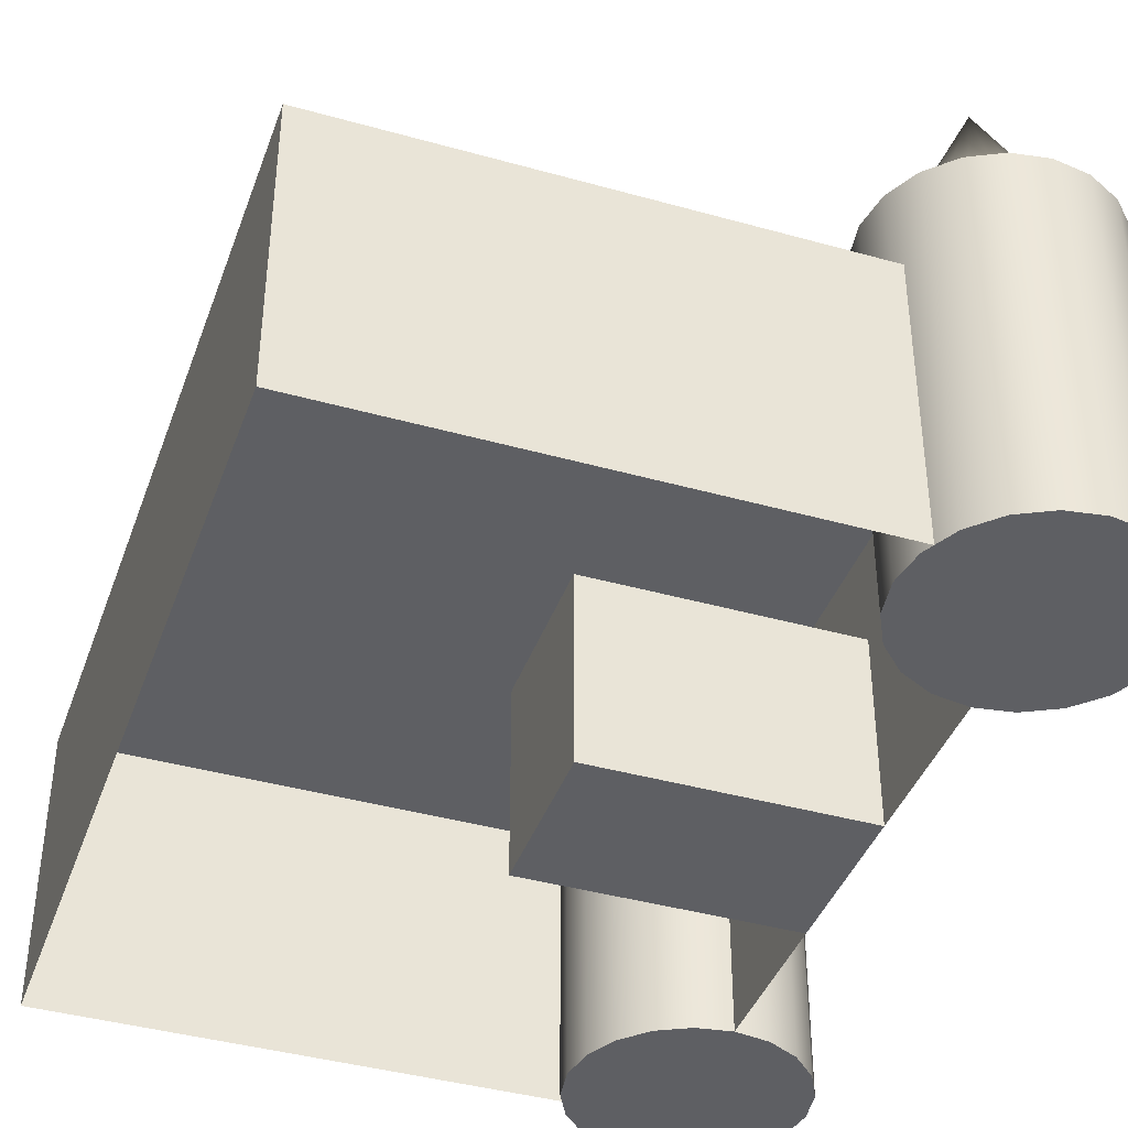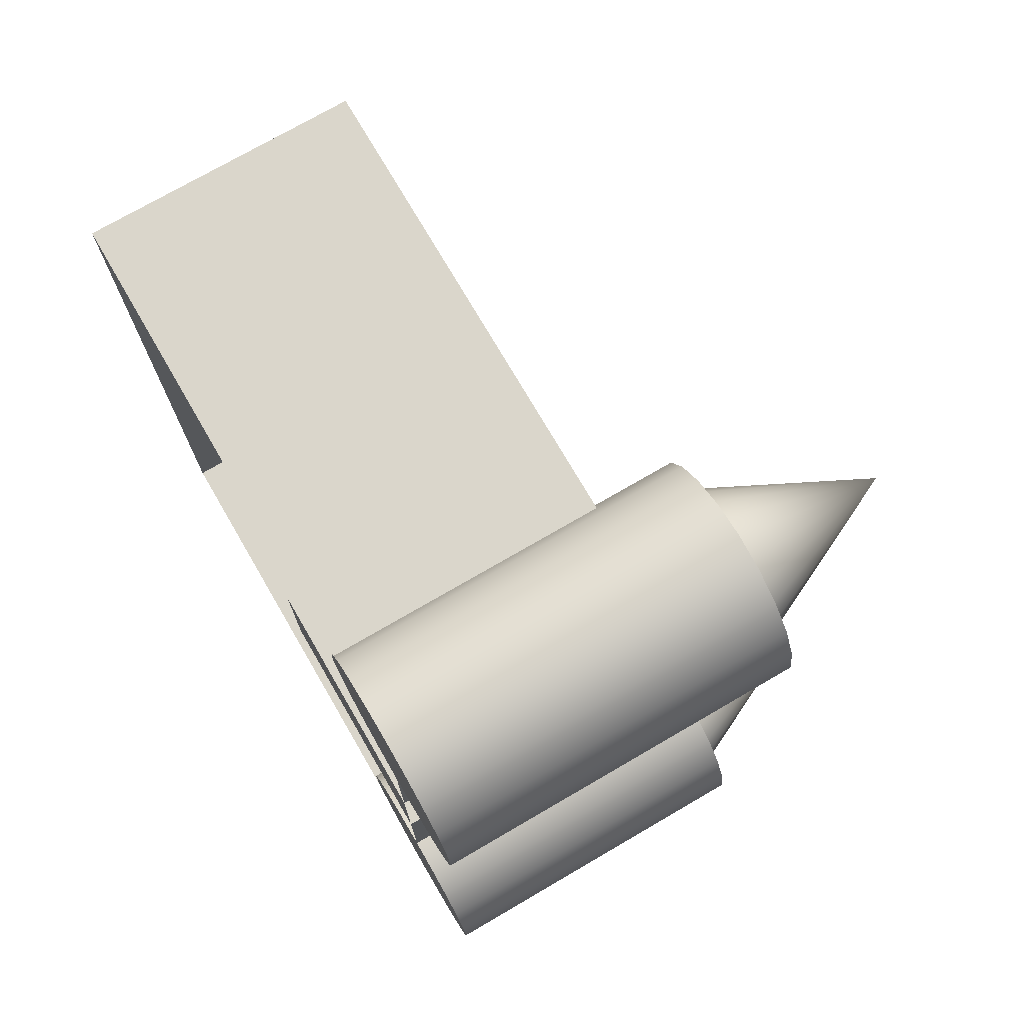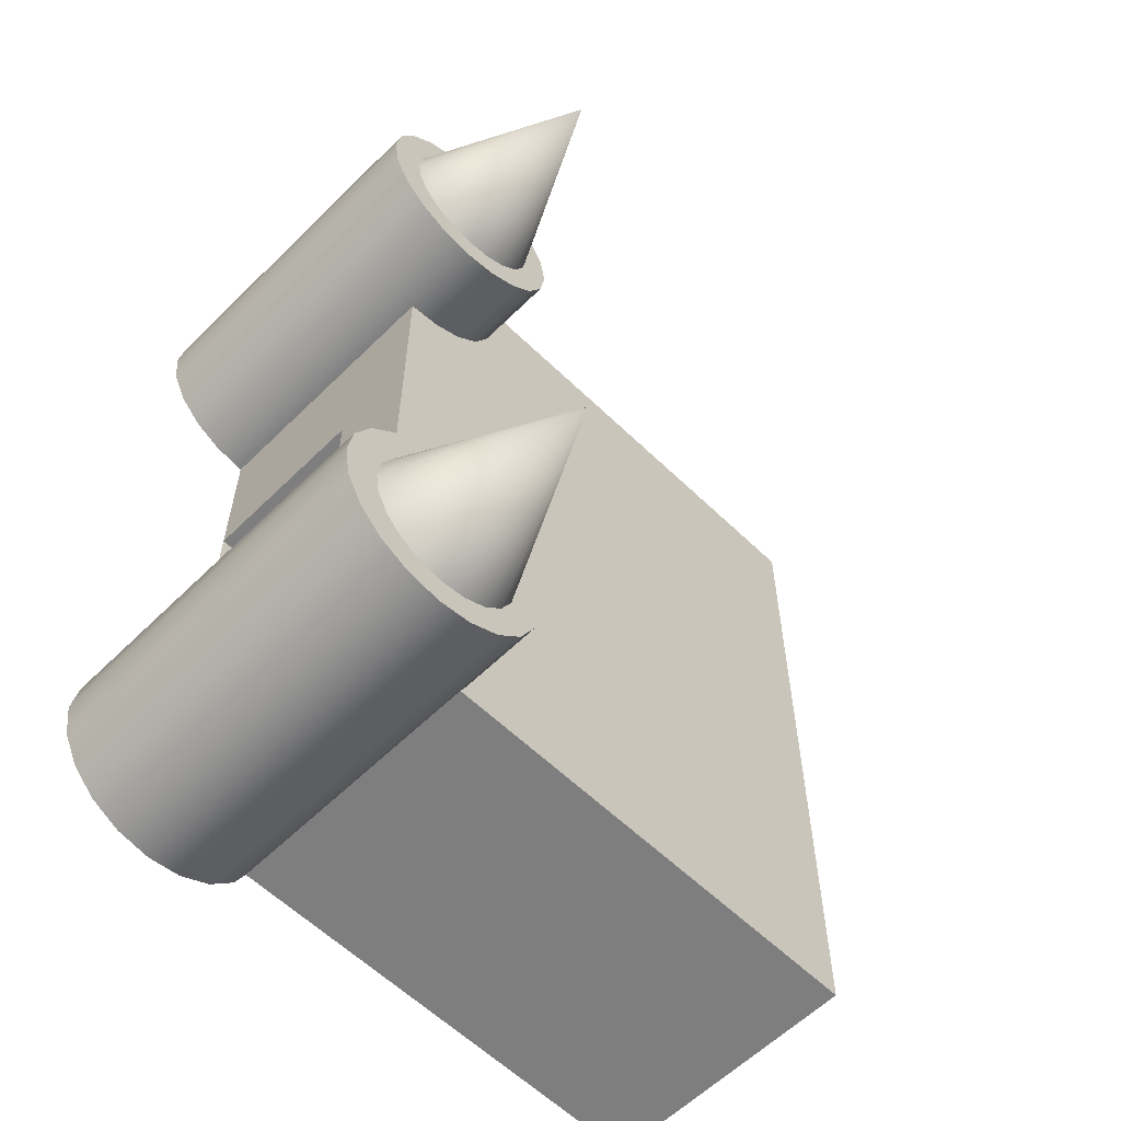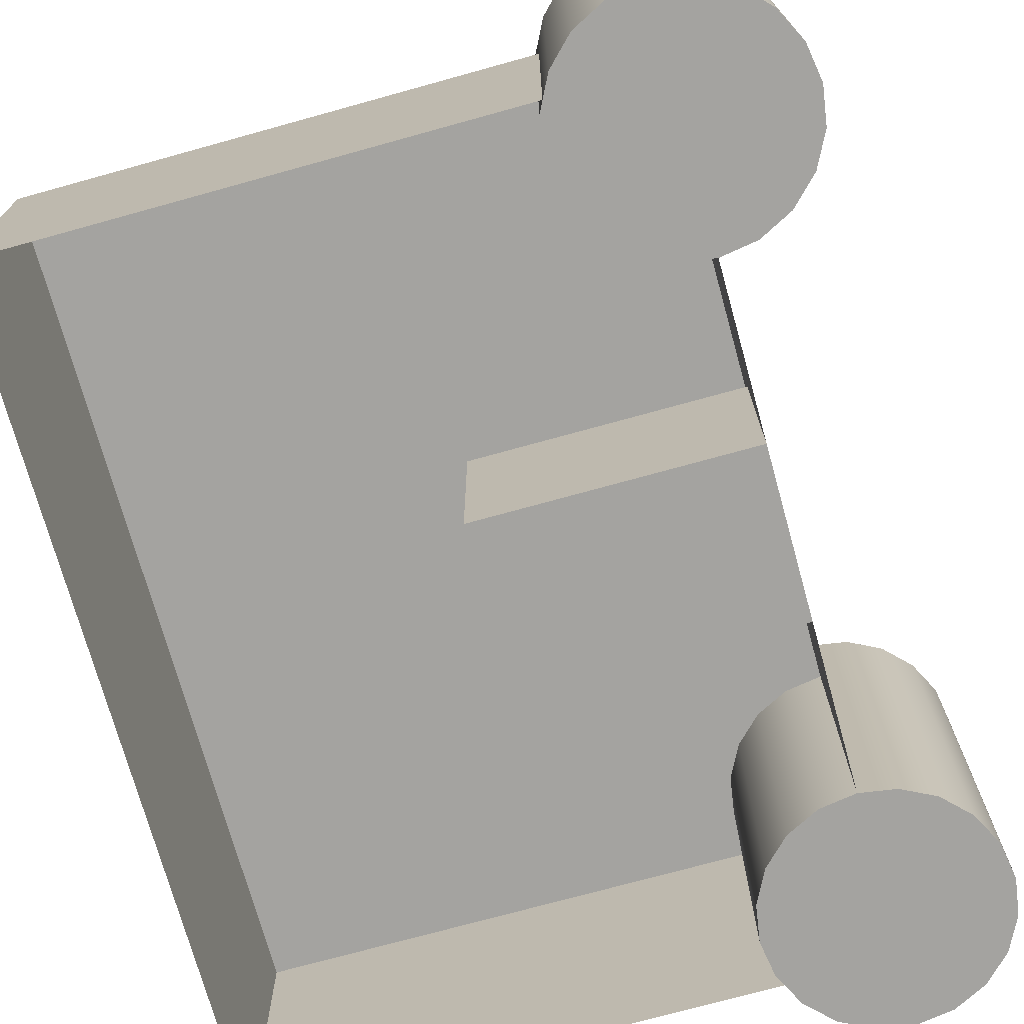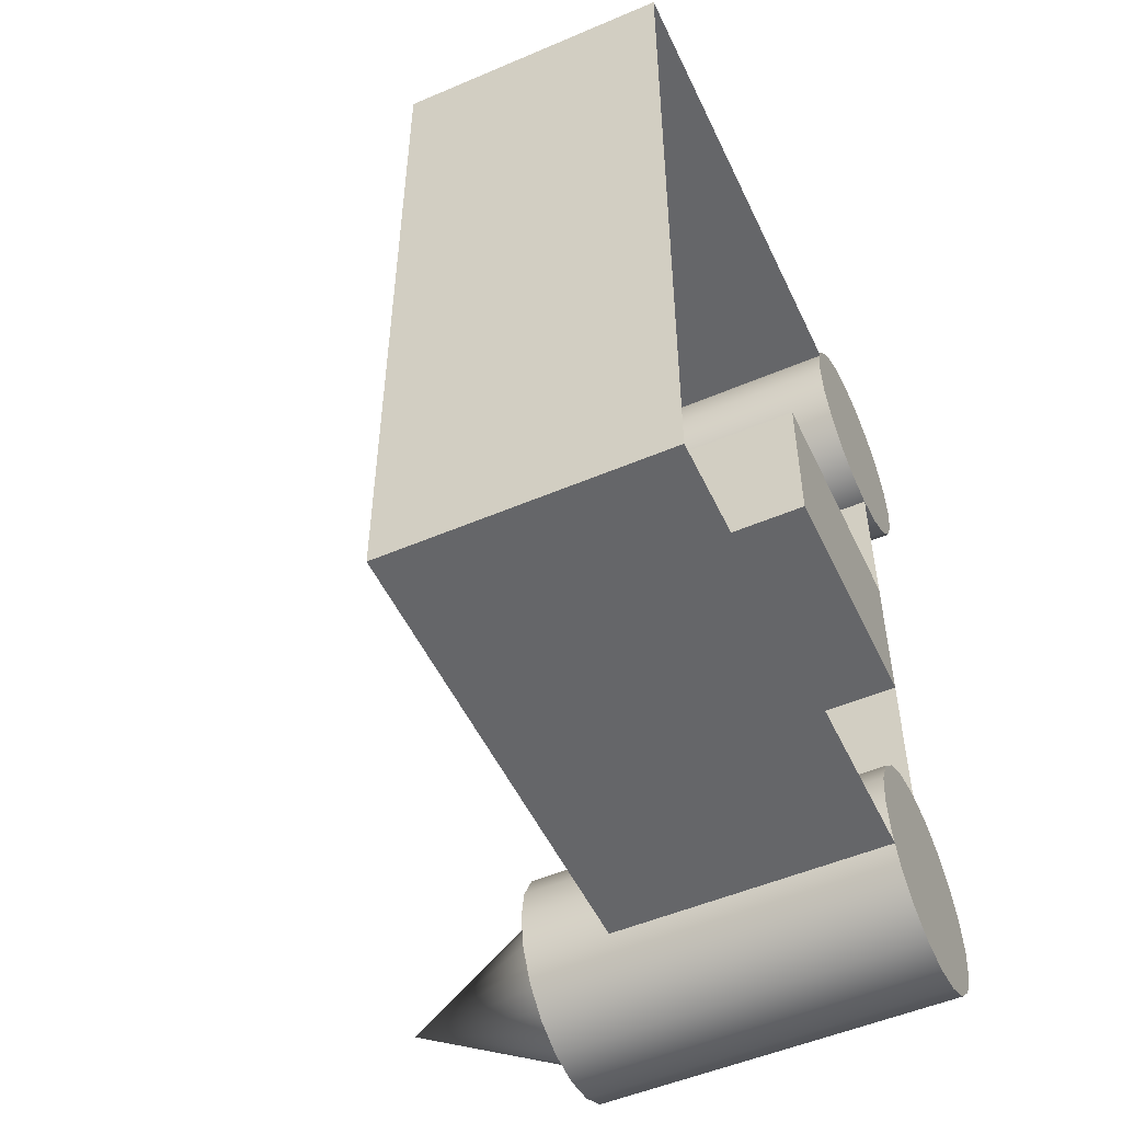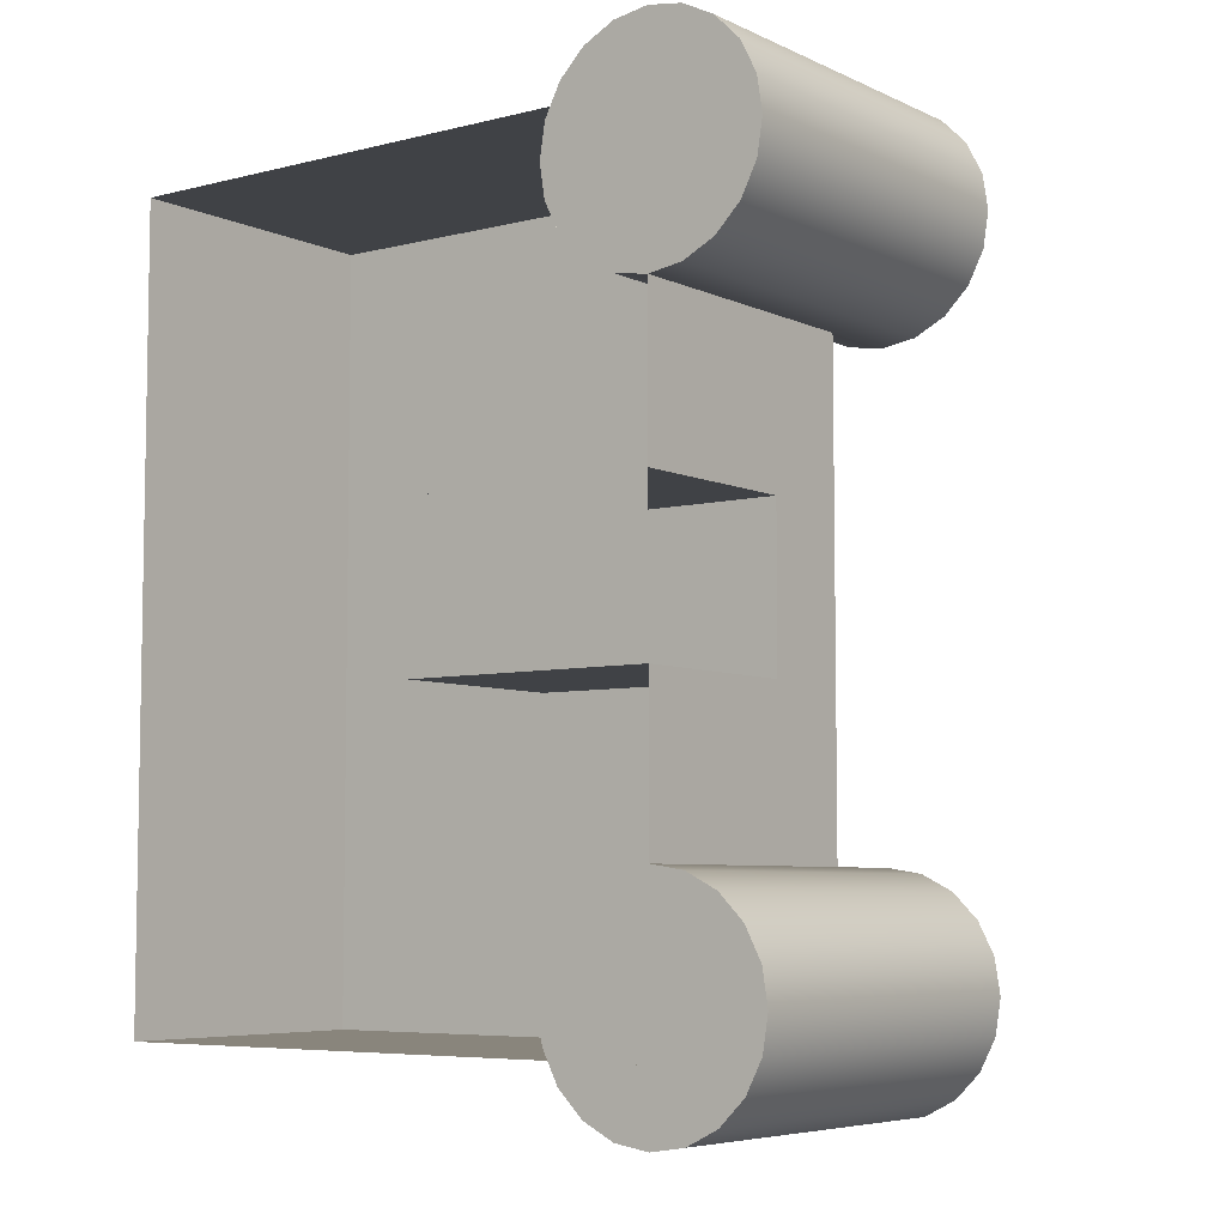
<metadata>
{"format":"obj","ext":"obj","renderer":"f3d","projection":"perspective","resolution":1024,"background":"white","views":[{"elev":-40.7,"azim":-19.0,"up":"+Y"},{"elev":74.0,"azim":59.8,"up":"+Z"},{"elev":-59.4,"azim":135.2,"up":"+Z"},{"elev":-73.0,"azim":15.5,"up":"+Y"},{"elev":-51.8,"azim":-65.2,"up":"+Z"},{"elev":-6.2,"azim":36.9,"up":"+Z"}]}
</metadata>
<code>
g default
v 4.188 4.979 -3.232
v 4.022 4.979 -3.557
v 3.764 4.979 -3.815
v 3.439 4.979 -3.981
v 3.079 4.979 -4.038
v 2.719 4.979 -3.981
v 2.393 4.979 -3.815
v 2.135 4.979 -3.557
v 1.97 4.979 -3.232
v 1.913 4.979 -2.872
v 1.97 4.979 -2.511
v 2.135 4.979 -2.186
v 2.393 4.979 -1.928
v 2.719 4.979 -1.763
v 3.079 4.979 -1.706
v 3.439 4.979 -1.763
v 3.764 4.979 -1.928
v 4.022 4.979 -2.186
v 4.188 4.979 -2.511
v 4.245 4.979 -2.872
v 3.079 7.419 -2.872
g pCone2 group2
f 1 20 19 18 17 16 15 14 13 12 11 10 9 8 7 6 5 4 3 2
f 1 2 21
f 2 3 21
f 3 4 21
f 4 5 21
f 5 6 21
f 6 7 21
f 7 8 21
f 8 9 21
f 9 10 21
f 10 11 21
f 11 12 21
f 12 13 21
f 13 14 21
f 14 15 21
f 15 16 21
f 16 17 21
f 17 18 21
f 18 19 21
f 19 20 21
f 20 1 21
g default
v 4.599 -0 6.381
v 4.377 -0 5.946
v 4.032 -0 5.601
v 3.596 -0 5.379
v 3.114 -0 5.302
v 2.631 -0 5.379
v 2.196 -0 5.601
v 1.85 -0 5.946
v 1.629 -0 6.381
v 1.552 -0 6.864
v 1.629 -0 7.346
v 1.85 -0 7.782
v 2.196 -0 8.127
v 2.631 -0 8.349
v 3.114 -0 8.425
v 3.596 -0 8.349
v 4.032 -0 8.127
v 4.377 -0 7.782
v 4.599 -0 7.346
v 4.675 -0 6.864
v 4.599 5.077 6.381
v 4.377 5.077 5.946
v 4.032 5.077 5.601
v 3.596 5.077 5.379
v 3.114 5.077 5.302
v 2.631 5.077 5.379
v 2.196 5.077 5.601
v 1.85 5.077 5.946
v 1.629 5.077 6.381
v 1.552 5.077 6.864
v 1.629 5.077 7.346
v 1.85 5.077 7.782
v 2.196 5.077 8.127
v 2.631 5.077 8.349
v 3.114 5.077 8.425
v 3.596 5.077 8.349
v 4.032 5.077 8.127
v 4.377 5.077 7.782
v 4.599 5.077 7.346
v 4.675 5.077 6.864
v 3.114 -0 6.864
v 3.114 5.077 6.864
g group2 pasted__pCylinder1
f 22 23 43 42
f 23 24 44 43
f 24 25 45 44
f 25 26 46 45
f 26 27 47 46
f 27 28 48 47
f 28 29 49 48
f 29 30 50 49
f 30 31 51 50
f 31 32 52 51
f 32 33 53 52
f 33 34 54 53
f 34 35 55 54
f 35 36 56 55
f 36 37 57 56
f 37 38 58 57
f 38 39 59 58
f 39 40 60 59
f 40 41 61 60
f 41 22 42 61
f 23 22 62
f 24 23 62
f 25 24 62
f 26 25 62
f 27 26 62
f 28 27 62
f 29 28 62
f 30 29 62
f 31 30 62
f 32 31 62
f 33 32 62
f 34 33 62
f 35 34 62
f 36 35 62
f 37 36 62
f 38 37 62
f 39 38 62
f 40 39 62
f 41 40 62
f 22 41 62
f 42 43 63
f 43 44 63
f 44 45 63
f 45 46 63
f 46 47 63
f 47 48 63
f 48 49 63
f 49 50 63
f 50 51 63
f 51 52 63
f 52 53 63
f 53 54 63
f 54 55 63
f 55 56 63
f 56 57 63
f 57 58 63
f 58 59 63
f 59 60 63
f 60 61 63
f 61 42 63
g default
v 4.599 -0 -3.35
v 4.377 -0 -3.786
v 4.032 -0 -4.131
v 3.596 -0 -4.353
v 3.114 -0 -4.429
v 2.631 -0 -4.353
v 2.196 -0 -4.131
v 1.85 -0 -3.786
v 1.629 -0 -3.35
v 1.552 -0 -2.868
v 1.629 -0 -2.385
v 1.85 -0 -1.95
v 2.196 -0 -1.605
v 2.631 -0 -1.383
v 3.114 -0 -1.306
v 3.596 -0 -1.383
v 4.032 -0 -1.605
v 4.377 -0 -1.95
v 4.599 -0 -2.385
v 4.675 -0 -2.868
v 4.599 5.077 -3.35
v 4.377 5.077 -3.786
v 4.032 5.077 -4.131
v 3.596 5.077 -4.353
v 3.114 5.077 -4.429
v 2.631 5.077 -4.353
v 2.196 5.077 -4.131
v 1.85 5.077 -3.786
v 1.629 5.077 -3.35
v 1.552 5.077 -2.868
v 1.629 5.077 -2.385
v 1.85 5.077 -1.95
v 2.196 5.077 -1.605
v 2.631 5.077 -1.383
v 3.114 5.077 -1.306
v 3.596 5.077 -1.383
v 4.032 5.077 -1.605
v 4.377 5.077 -1.95
v 4.599 5.077 -2.385
v 4.675 5.077 -2.868
v 3.114 -0 -2.868
v 3.114 5.077 -2.868
g group2 pasted__pCylinder2
f 64 65 85 84
f 65 66 86 85
f 66 67 87 86
f 67 68 88 87
f 68 69 89 88
f 69 70 90 89
f 70 71 91 90
f 71 72 92 91
f 72 73 93 92
f 73 74 94 93
f 74 75 95 94
f 75 76 96 95
f 76 77 97 96
f 77 78 98 97
f 78 79 99 98
f 79 80 100 99
f 80 81 101 100
f 81 82 102 101
f 82 83 103 102
f 83 64 84 103
f 65 64 104
f 66 65 104
f 67 66 104
f 68 67 104
f 69 68 104
f 70 69 104
f 71 70 104
f 72 71 104
f 73 72 104
f 74 73 104
f 75 74 104
f 76 75 104
f 77 76 104
f 78 77 104
f 79 78 104
f 80 79 104
f 81 80 104
f 82 81 104
f 83 82 104
f 64 83 104
f 84 85 105
f 85 86 105
f 86 87 105
f 87 88 105
f 88 89 105
f 89 90 105
f 90 91 105
f 91 92 105
f 92 93 105
f 93 94 105
f 94 95 105
f 95 96 105
f 96 97 105
f 97 98 105
f 98 99 105
f 99 100 105
f 100 101 105
f 101 102 105
f 102 103 105
f 103 84 105
g default
v 4.188 4.979 6.531
v 4.022 4.979 6.206
v 3.764 4.979 5.948
v 3.439 4.979 5.782
v 3.079 4.979 5.725
v 2.719 4.979 5.782
v 2.393 4.979 5.948
v 2.135 4.979 6.206
v 1.97 4.979 6.531
v 1.913 4.979 6.891
v 1.97 4.979 7.251
v 2.135 4.979 7.576
v 2.393 4.979 7.834
v 2.719 4.979 8
v 3.079 4.979 8.057
v 3.439 4.979 8
v 3.764 4.979 7.834
v 4.022 4.979 7.576
v 4.188 4.979 7.251
v 4.245 4.979 6.891
v 3.079 7.419 6.891
g group2 pCone1
f 106 125 124 123 122 121 120 119 118 117 116 115 114 113 112 111 110 109 108 107
f 106 107 126
f 107 108 126
f 108 109 126
f 109 110 126
f 110 111 126
f 111 112 126
f 112 113 126
f 113 114 126
f 114 115 126
f 115 116 126
f 116 117 126
f 117 118 126
f 118 119 126
f 119 120 126
f 120 121 126
f 121 122 126
f 122 123 126
f 123 124 126
f 124 125 126
f 125 106 126
g default
v -5 -0 7.497
v 3.115 -0 7.497
v -5 1.297 7.497
v 3.115 1.297 7.497
v -5 2.595 7.497
v 3.115 2.595 7.497
v -5 3.892 7.497
v 3.115 3.892 7.497
v -5 3.892 5.298
v 3.115 3.892 5.298
v -5 3.892 3.099
v 3.115 3.892 3.099
v -5 3.892 0.9005
v 3.115 3.892 0.9005
v -5 3.892 -1.298
v 3.115 3.892 -1.298
v -5 3.892 -3.497
v 3.115 3.892 -3.497
v -5 2.595 -3.497
v 3.115 2.595 -3.497
v -5 1.297 -3.497
v 3.115 1.297 -3.497
v -5 -0 -3.497
v 3.115 -0 -3.497
v -5 -0 -1.298
v 3.115 -0 -1.298
v -5 -0 0.9005
v 3.115 -0 0.9005
v -5 -0 3.099
v 3.115 -0 3.099
v -5 -0 5.298
v 3.115 -0 5.298
v 3.115 1.297 -1.298
v 3.115 1.297 0.9005
v 3.115 1.297 3.099
v 3.115 1.297 5.298
v 3.115 2.595 -1.298
v 3.115 2.595 0.9005
v 3.115 2.595 3.099
v 3.115 2.595 5.298
v -5 1.297 -1.298
v -5 1.297 0.9005
v -5 1.297 3.099
v -5 1.297 5.298
v -5 2.595 -1.298
v -5 2.595 0.9005
v -5 2.595 3.099
v -5 2.595 5.298
v 3.115 -0 0.9005
v 3.115 -0 3.099
v 3.115 1.297 0.9005
v 3.115 1.297 3.099
v 3.115 2.595 0.9005
v 3.115 2.595 3.099
v -5 -0 0.9005
v 3.115 -0 0.9005
v 3.115 -0 3.099
v -5 -0 3.099
v -0.426 -0 3.099
v -0.426 1.297 3.099
v -0.426 -0 0.9005
v -0.426 1.297 0.9005
v -0.426 2.595 3.099
v -0.426 2.595 0.9005
g group2 pCube1
f 127 128 130 129
f 129 130 132 131
f 131 132 134 133
f 133 134 136 135
f 135 136 138 137
f 137 138 140 139
f 139 140 142 141
f 141 142 144 143
f 143 144 146 145
f 145 146 148 147
f 147 148 150 149
f 152 150 148 159
f 154 152 159 160
f 158 156 161 162
f 128 158 162 130
f 159 148 146 163
f 160 159 163 164
f 162 161 165 166
f 130 162 166 132
f 163 146 144 142
f 164 163 142 140
f 165 164 140 138
f 166 165 138 136
f 132 166 136 134
f 149 151 167 147
f 151 153 168 167
f 153 155 169 168
f 155 157 170 169
f 157 127 129 170
f 147 167 171 145
f 167 168 172 171
f 168 169 173 172
f 169 170 174 173
f 170 129 131 174
f 145 171 141 143
f 171 172 139 141
f 172 173 137 139
f 173 174 135 137
f 174 131 133 135
f 156 154 175 176
f 154 160 177 175
f 161 156 176 178
f 160 164 179 177
f 164 165 180 179
f 165 161 178 180
f 153 154 182 181
f 154 156 183 182
f 156 155 184 183
f 155 153 181 184
f 186 185 187 188
f 189 186 188 190
f 178 176 185 186
f 176 175 187 185
f 175 177 188 187
f 180 178 186 189
f 177 179 190 188
f 179 180 189 190

</code>
